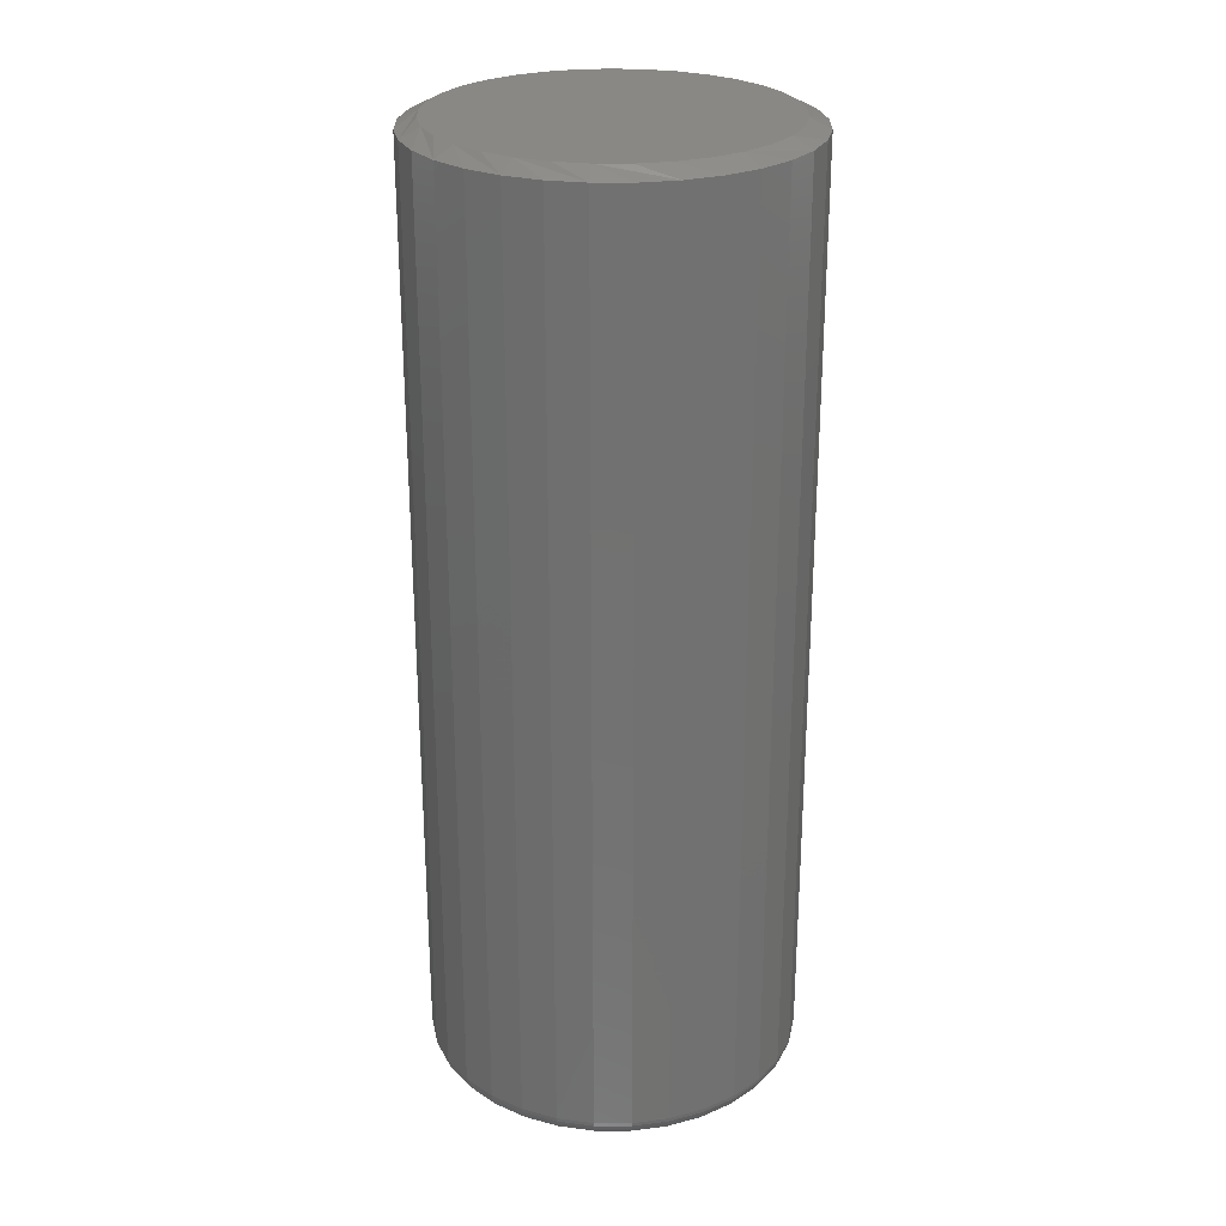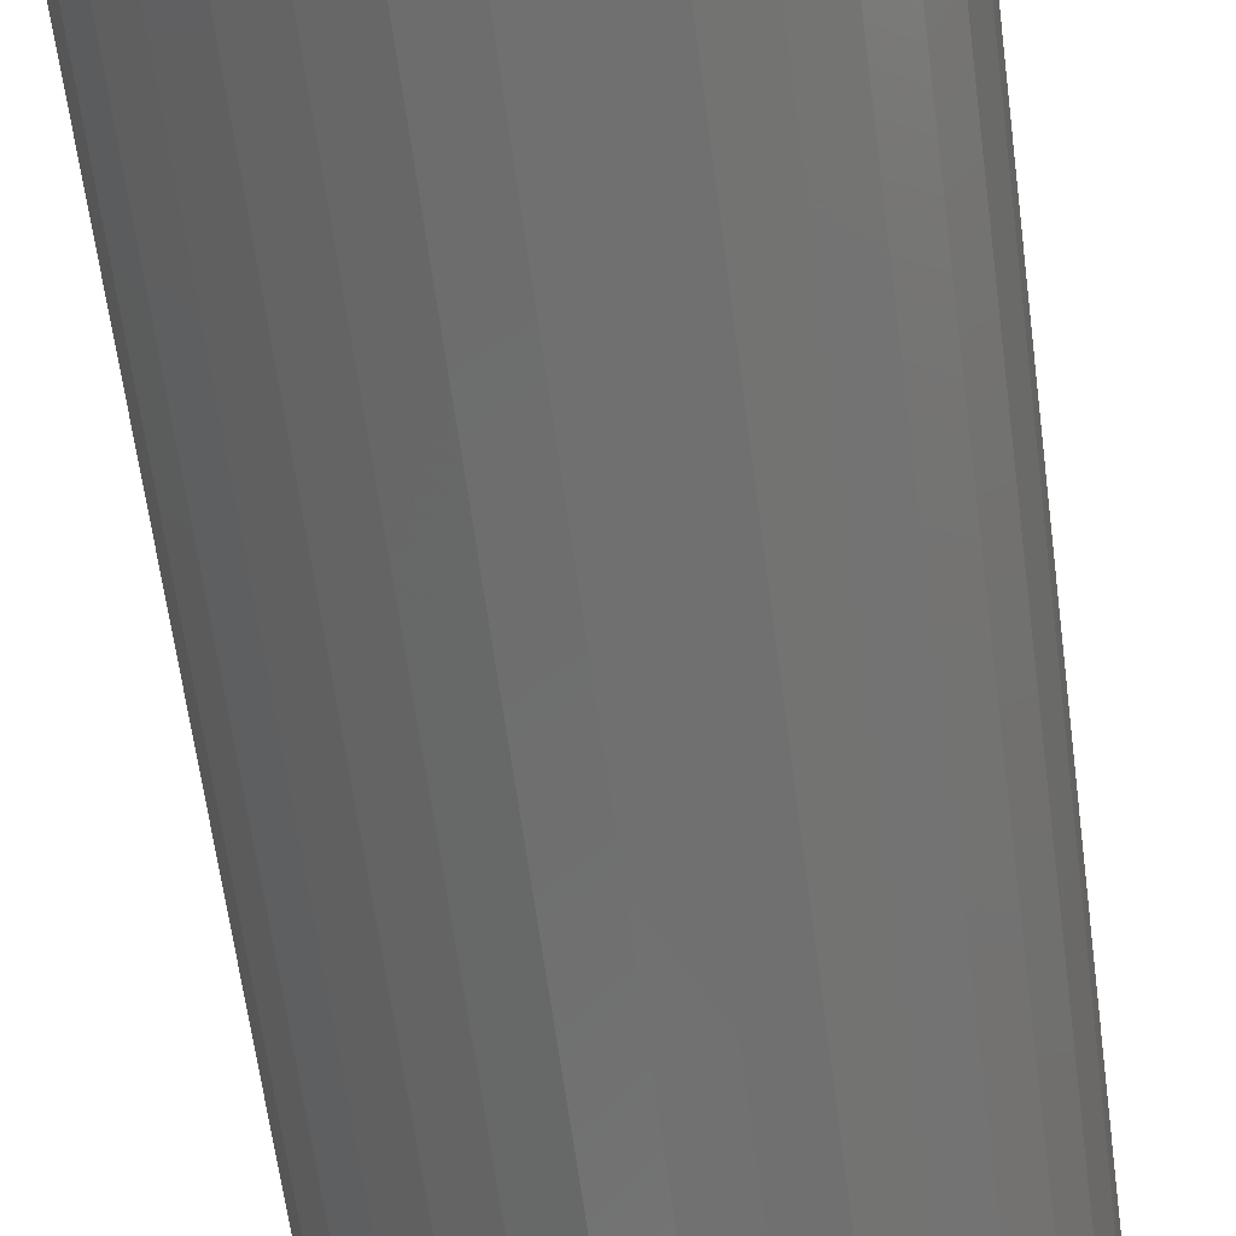
<metadata>
{"format":"stl","ext":"stl","renderer":"f3d","projection":"perspective","resolution":1024,"background":"white","views":[{"elev":26.3,"azim":163.2,"up":"+Z"},{"elev":-61.2,"azim":-172.6,"up":"+Y"}]}
</metadata>
<code>
# stl→obj: 353 verts, 702 faces
v 0.1502 0.001316 0.01562
v 0.1502 0.001316 0.7422
v 0.1474 -0.02745 0.01562
v 0.1474 -0.02745 0.7422
v 0.139 -0.05511 0.01562
v 0.139 -0.05511 0.7422
v 0.1254 -0.0806 0.01562
v 0.1254 -0.0806 0.7422
v 0.1071 -0.1029 0.01562
v 0.1071 -0.1029 0.7422
v 0.08472 -0.1213 0.01562
v 0.08472 -0.1213 0.7422
v 0.05922 -0.1349 0.01562
v 0.05922 -0.1349 0.7422
v 0.03156 -0.1433 0.01562
v 0.03156 -0.1433 0.7422
v 0.002796 -0.1461 0.01562
v 0.002796 -0.1461 0.7422
v -0.02597 -0.1433 0.01562
v -0.02597 -0.1433 0.7422
v -0.05363 -0.1349 0.01562
v -0.05363 -0.1349 0.7422
v -0.07912 -0.1213 0.01562
v -0.07912 -0.1213 0.7422
v -0.1015 -0.1029 0.01562
v -0.1015 -0.1029 0.7422
v -0.1198 -0.0806 0.01562
v -0.1198 -0.0806 0.7422
v -0.1334 -0.05511 0.01562
v -0.1334 -0.05511 0.7422
v -0.1418 -0.02745 0.01562
v -0.1418 -0.02745 0.7422
v -0.1447 0.001316 0.01562
v -0.1447 0.001316 0.7422
v -0.1418 0.03008 0.01562
v -0.1418 0.03008 0.7422
v -0.1334 0.05774 0.01562
v -0.1334 0.05774 0.7422
v -0.1198 0.08323 0.01562
v -0.1198 0.08323 0.7422
v -0.1015 0.1056 0.01562
v -0.1015 0.1056 0.7422
v -0.07912 0.1239 0.01562
v -0.07912 0.1239 0.7422
v -0.05363 0.1375 0.01562
v -0.05363 0.1375 0.7422
v -0.02597 0.1459 0.01562
v -0.02597 0.1459 0.7422
v 0.002796 0.1488 0.01562
v 0.002796 0.1488 0.7422
v 0.03156 0.1459 0.01562
v 0.03156 0.1459 0.7422
v 0.05922 0.1375 0.01562
v 0.05922 0.1375 0.7422
v 0.08472 0.1239 0.01562
v 0.08472 0.1239 0.7422
v 0.1071 0.1056 0.01562
v 0.1071 0.1056 0.7422
v 0.1254 0.08323 0.01562
v 0.1254 0.08323 0.7422
v 0.139 0.05774 0.01562
v 0.139 0.05774 0.7422
v 0.1474 0.03008 0.01562
v 0.1474 0.03008 0.7422
v -0.02292 0.1306 0.75
v 0.02851 0.1306 0.75
v 0.002796 0.1331 0.75
v -0.04765 0.1231 0.75
v 0.05324 0.1231 0.75
v -0.07044 0.1109 0.75
v 0.07603 0.1109 0.75
v 0.06156 -0.1167 0.75
v -0.03328 -0.1255 0.75
v 0.03887 -0.1255 0.75
v -0.009368 -0.1299 0.75
v 0.01496 -0.1299 0.75
v 0.09601 0.09453 0.75
v -0.09042 0.09453 0.75
v 0.1124 0.07455 0.75
v -0.1068 0.07455 0.75
v 0.1246 0.05176 0.75
v -0.119 0.05176 0.75
v 0.1321 0.02703 0.75
v -0.1265 0.02703 0.75
v 0.1346 0.001316 0.75
v -0.129 0.001316 0.75
v 0.1324 -0.02291 0.75
v -0.1268 -0.02291 0.75
v 0.1257 -0.04631 0.75
v -0.1201 -0.0463 0.75
v 0.1149 -0.06808 0.75
v -0.1093 -0.06808 0.75
v 0.1002 -0.08749 0.75
v -0.09463 -0.08749 0.75
v 0.08224 -0.1039 0.75
v -0.07665 -0.1039 0.75
v -0.05596 -0.1167 0.75
v 0.002796 0.1331 0
v 0.02851 0.1306 0
v -0.02292 0.1306 0
v -0.04765 0.1231 0
v 0.05324 0.1231 0
v -0.07044 0.1109 0
v 0.07603 0.1109 0
v 0.05324 -0.1205 0
v -0.04765 -0.1205 0
v 0.07603 -0.1083 0
v -0.02292 -0.128 0
v 0.02851 -0.128 0
v 0.002796 -0.1305 0
v -0.07044 -0.1083 0
v -0.09042 -0.0919 0
v 0.09601 -0.0919 0
v -0.1068 -0.07192 0
v 0.1124 -0.07192 0
v -0.119 -0.04913 0
v 0.1246 -0.04913 0
v -0.1265 -0.0244 0
v 0.1321 -0.0244 0
v -0.129 0.001316 0
v 0.1346 0.001316 0
v -0.1265 0.02703 0
v 0.1321 0.02703 0
v -0.119 0.05176 0
v 0.1246 0.05176 0
v -0.1068 0.07455 0
v 0.1124 0.07455 0
v -0.09042 0.09453 0
v 0.09601 0.09453 0
v -0.1444 0.001316 0.01258
v -0.1415 0.03002 0.01258
v -0.1435 0.001316 0.009646
v -0.1407 0.02985 0.009646
v -0.142 0.001316 0.006944
v -0.1392 0.02957 0.006944
v -0.1401 0.001316 0.004576
v -0.1373 0.02919 0.004576
v -0.1377 0.001316 0.002633
v -0.135 0.02873 0.002633
v -0.135 0.001316 0.001189
v -0.1324 0.0282 0.001189
v -0.1321 0.001316 0.0003002
v -0.1295 0.02763 0.0003002
v 0.1471 0.03002 0.01258
v 0.1499 0.001316 0.01258
v 0.1462 0.02985 0.009646
v 0.1491 0.001316 0.009646
v 0.1448 0.02957 0.006944
v 0.1476 0.001316 0.006944
v 0.1429 0.02919 0.004576
v 0.1457 0.001316 0.004576
v 0.1406 0.02873 0.002633
v 0.1433 0.001316 0.002633
v 0.138 0.0282 0.001189
v 0.1406 0.001316 0.001189
v 0.1351 0.02763 0.0003002
v 0.1377 0.001316 0.0003002
v 0.1387 0.05763 0.01258
v 0.1379 0.05729 0.009646
v 0.1366 0.05674 0.006944
v 0.1348 0.05599 0.004576
v 0.1326 0.05509 0.002633
v 0.1301 0.05405 0.001189
v 0.1274 0.05293 0.0003002
v 0.1251 0.08307 0.01258
v 0.1244 0.08257 0.009646
v 0.1232 0.08177 0.006944
v 0.1216 0.08069 0.004576
v 0.1196 0.07938 0.002633
v 0.1174 0.07788 0.001189
v 0.1149 0.07625 0.0003002
v 0.1068 0.1054 0.01258
v 0.1062 0.1047 0.009646
v 0.1052 0.1037 0.006944
v 0.1038 0.1023 0.004576
v 0.1021 0.1007 0.002633
v 0.1002 0.09876 0.001189
v 0.09817 0.09669 0.0003002
v 0.08455 0.1237 0.01258
v 0.08405 0.1229 0.009646
v 0.08325 0.1217 0.006944
v 0.08217 0.1201 0.004576
v 0.08086 0.1181 0.002633
v 0.07936 0.1159 0.001189
v 0.07773 0.1135 0.0003002
v 0.05911 0.1373 0.01258
v 0.05877 0.1364 0.009646
v 0.05822 0.1351 0.006944
v 0.05747 0.1333 0.004576
v 0.05657 0.1311 0.002633
v 0.05553 0.1286 0.001189
v 0.05441 0.1259 0.0003002
v 0.0315 0.1456 0.01258
v 0.03133 0.1448 0.009646
v 0.03105 0.1434 0.006944
v 0.03067 0.1414 0.004576
v 0.03021 0.1391 0.002633
v 0.02968 0.1365 0.001189
v 0.02911 0.1336 0.0003002
v 0.002796 0.1485 0.01258
v 0.002796 0.1476 0.009646
v 0.002796 0.1461 0.006944
v 0.002796 0.1442 0.004576
v 0.002796 0.1418 0.002633
v 0.002796 0.1391 0.001189
v 0.002796 0.1362 0.0003002
v -0.02591 0.1456 0.01258
v -0.02574 0.1448 0.009646
v -0.02546 0.1434 0.006944
v -0.02508 0.1414 0.004576
v -0.02462 0.1391 0.002633
v -0.02409 0.1365 0.001189
v -0.02352 0.1336 0.0003002
v -0.05352 0.1373 0.01258
v -0.05318 0.1364 0.009646
v -0.05262 0.1351 0.006944
v -0.05188 0.1333 0.004576
v -0.05097 0.1311 0.002633
v -0.04994 0.1286 0.001189
v -0.04882 0.1259 0.0003002
v -0.07896 0.1237 0.01258
v -0.07846 0.1229 0.009646
v -0.07766 0.1217 0.006944
v -0.07658 0.1201 0.004576
v -0.07527 0.1181 0.002633
v -0.07376 0.1159 0.001189
v -0.07214 0.1135 0.0003002
v -0.1013 0.1054 0.01258
v -0.1006 0.1047 0.009646
v -0.09961 0.1037 0.006944
v -0.09823 0.1023 0.004576
v -0.09656 0.1007 0.002633
v -0.09465 0.09876 0.001189
v -0.09257 0.09669 0.0003002
v -0.1196 0.08307 0.01258
v -0.1188 0.08257 0.009646
v -0.1176 0.08177 0.006944
v -0.116 0.08069 0.004576
v -0.114 0.07938 0.002633
v -0.1118 0.07788 0.001189
v -0.1093 0.07625 0.0003002
v -0.1332 0.05763 0.01258
v -0.1323 0.05729 0.009646
v -0.131 0.05674 0.006944
v -0.1292 0.05599 0.004576
v -0.127 0.05509 0.002633
v -0.1245 0.05405 0.001189
v -0.1218 0.05293 0.0003002
v 0.1471 -0.02739 0.01258
v 0.1462 -0.02722 0.009646
v 0.1448 -0.02694 0.006944
v 0.1429 -0.02656 0.004576
v 0.1406 -0.0261 0.002633
v 0.138 -0.02557 0.001189
v 0.1351 -0.025 0.0003002
v -0.1415 -0.02739 0.01258
v -0.1407 -0.02722 0.009646
v -0.1392 -0.02694 0.006944
v -0.1373 -0.02656 0.004576
v -0.135 -0.0261 0.002633
v -0.1324 -0.02557 0.001189
v -0.1295 -0.025 0.0003002
v -0.1332 -0.055 0.01258
v -0.1323 -0.05466 0.009646
v -0.131 -0.0541 0.006944
v -0.1292 -0.05336 0.004576
v -0.127 -0.05245 0.002633
v -0.1245 -0.05142 0.001189
v -0.1218 -0.0503 0.0003002
v -0.1196 -0.08044 0.01258
v -0.1188 -0.07994 0.009646
v -0.1176 -0.07914 0.006944
v -0.116 -0.07806 0.004576
v -0.114 -0.07675 0.002633
v -0.1118 -0.07524 0.001189
v -0.1093 -0.07362 0.0003002
v -0.1013 -0.1027 0.01258
v -0.1006 -0.1021 0.009646
v -0.09961 -0.1011 0.006944
v -0.09823 -0.09971 0.004576
v -0.09656 -0.09804 0.002633
v -0.09465 -0.09613 0.001189
v -0.09257 -0.09405 0.0003002
v -0.07896 -0.121 0.01258
v -0.07846 -0.1203 0.009646
v -0.07766 -0.1191 0.006944
v -0.07658 -0.1175 0.004576
v -0.07527 -0.1155 0.002633
v -0.07376 -0.1133 0.001189
v -0.07214 -0.1108 0.0003002
v -0.05352 -0.1346 0.01258
v -0.05318 -0.1338 0.009646
v -0.05262 -0.1325 0.006944
v -0.05188 -0.1307 0.004576
v -0.05097 -0.1285 0.002633
v -0.04994 -0.126 0.001189
v -0.04882 -0.1233 0.0003002
v -0.02591 -0.143 0.01258
v -0.02574 -0.1421 0.009646
v -0.02546 -0.1407 0.006944
v -0.02508 -0.1388 0.004576
v -0.02462 -0.1365 0.002633
v -0.02409 -0.1338 0.001189
v -0.02352 -0.131 0.0003002
v 0.002796 -0.1458 0.01258
v 0.002796 -0.1449 0.009646
v 0.002796 -0.1435 0.006944
v 0.002796 -0.1416 0.004576
v 0.002796 -0.1392 0.002633
v 0.002796 -0.1365 0.001189
v 0.002796 -0.1336 0.0003002
v 0.0315 -0.143 0.01258
v 0.03133 -0.1421 0.009646
v 0.03105 -0.1407 0.006944
v 0.03067 -0.1388 0.004576
v 0.03021 -0.1365 0.002633
v 0.02968 -0.1338 0.001189
v 0.02911 -0.131 0.0003002
v 0.05911 -0.1346 0.01258
v 0.05877 -0.1338 0.009646
v 0.05822 -0.1325 0.006944
v 0.05747 -0.1307 0.004576
v 0.05657 -0.1285 0.002633
v 0.05553 -0.126 0.001189
v 0.05441 -0.1233 0.0003002
v 0.08455 -0.121 0.01258
v 0.08405 -0.1203 0.009646
v 0.08325 -0.1191 0.006944
v 0.08217 -0.1175 0.004576
v 0.08086 -0.1155 0.002633
v 0.07936 -0.1133 0.001189
v 0.07773 -0.1108 0.0003002
v 0.1068 -0.1027 0.01258
v 0.1062 -0.1021 0.009646
v 0.1052 -0.1011 0.006944
v 0.1038 -0.09971 0.004576
v 0.1021 -0.09804 0.002633
v 0.1002 -0.09613 0.001189
v 0.09817 -0.09405 0.0003002
v 0.1251 -0.08044 0.01258
v 0.1244 -0.07994 0.009646
v 0.1232 -0.07914 0.006944
v 0.1216 -0.07806 0.004576
v 0.1196 -0.07675 0.002633
v 0.1174 -0.07524 0.001189
v 0.1149 -0.07362 0.0003002
v 0.1387 -0.055 0.01258
v 0.1379 -0.05466 0.009646
v 0.1366 -0.0541 0.006944
v 0.1348 -0.05336 0.004576
v 0.1326 -0.05245 0.002633
v 0.1301 -0.05142 0.001189
v 0.1274 -0.0503 0.0003002
f 1 2 3
f 3 2 4
f 3 4 5
f 5 4 6
f 5 6 7
f 7 6 8
f 7 8 9
f 9 8 10
f 9 10 11
f 11 10 12
f 11 12 13
f 13 12 14
f 13 14 15
f 15 14 16
f 15 16 17
f 17 16 18
f 17 18 19
f 19 18 20
f 19 20 21
f 21 20 22
f 21 22 23
f 23 22 24
f 23 24 25
f 25 24 26
f 25 26 27
f 27 26 28
f 27 28 29
f 29 28 30
f 29 30 31
f 31 30 32
f 31 32 33
f 33 32 34
f 33 34 35
f 35 34 36
f 35 36 37
f 37 36 38
f 37 38 39
f 39 38 40
f 39 40 41
f 41 40 42
f 41 42 43
f 43 42 44
f 43 44 45
f 45 44 46
f 45 46 47
f 47 46 48
f 47 48 49
f 49 48 50
f 49 50 51
f 51 50 52
f 51 52 53
f 53 52 54
f 53 54 55
f 55 54 56
f 55 56 57
f 57 56 58
f 57 58 59
f 59 58 60
f 59 60 61
f 61 60 62
f 61 62 63
f 63 62 64
f 63 64 1
f 1 64 2
f 65 66 67
f 66 65 68
f 66 68 69
f 69 68 70
f 69 70 71
f 72 73 74
f 74 73 75
f 74 75 76
f 71 70 77
f 77 70 78
f 77 78 79
f 79 78 80
f 79 80 81
f 81 80 82
f 81 82 83
f 83 82 84
f 83 84 85
f 85 84 86
f 85 86 87
f 87 86 88
f 87 88 89
f 89 88 90
f 89 90 91
f 91 90 92
f 91 92 93
f 93 92 94
f 93 94 95
f 95 94 96
f 95 96 72
f 72 96 97
f 72 97 73
f 82 38 36
f 81 83 62
f 81 62 60
f 81 60 58
f 79 81 58
f 77 79 58
f 77 58 56
f 77 56 54
f 71 77 54
f 69 71 54
f 69 54 52
f 69 52 50
f 66 69 50
f 67 66 50
f 67 50 48
f 67 48 46
f 65 67 46
f 68 65 46
f 68 46 44
f 68 44 42
f 70 68 42
f 78 70 42
f 78 42 40
f 78 40 38
f 80 78 38
f 82 80 38
f 85 2 64
f 85 64 62
f 85 62 83
f 34 86 84
f 34 84 82
f 34 82 36
f 28 26 92
f 92 30 28
f 90 30 92
f 24 22 96
f 96 26 24
f 94 26 96
f 20 18 73
f 73 22 20
f 97 22 73
f 16 14 76
f 76 18 16
f 75 18 76
f 12 10 72
f 72 14 12
f 74 14 72
f 8 6 93
f 93 10 8
f 95 10 93
f 89 6 4
f 91 6 89
f 90 88 30
f 94 92 26
f 97 96 22
f 75 73 18
f 74 76 14
f 95 72 10
f 91 93 6
f 86 34 32
f 86 32 30
f 86 30 88
f 2 85 87
f 2 87 89
f 2 89 4
f 98 99 100
f 101 100 99
f 102 101 99
f 103 101 102
f 104 103 102
f 105 106 107
f 108 106 105
f 109 108 105
f 110 108 109
f 106 111 107
f 107 111 112
f 107 112 113
f 113 112 114
f 113 114 115
f 115 114 116
f 115 116 117
f 117 116 118
f 117 118 119
f 119 118 120
f 119 120 121
f 121 120 122
f 121 122 123
f 123 122 124
f 123 124 125
f 125 124 126
f 125 126 127
f 127 126 128
f 127 128 129
f 129 128 103
f 129 103 104
f 33 35 130
f 130 35 131
f 130 131 132
f 132 131 133
f 132 133 134
f 134 133 135
f 134 135 136
f 136 135 137
f 136 137 138
f 138 137 139
f 138 139 140
f 140 139 141
f 140 141 142
f 142 141 143
f 142 143 120
f 120 143 122
f 63 1 144
f 144 1 145
f 144 145 146
f 146 145 147
f 146 147 148
f 148 147 149
f 148 149 150
f 150 149 151
f 150 151 152
f 152 151 153
f 152 153 154
f 154 153 155
f 154 155 156
f 156 155 157
f 156 157 123
f 123 157 121
f 61 63 158
f 158 63 144
f 158 144 159
f 159 144 146
f 159 146 160
f 160 146 148
f 160 148 161
f 161 148 150
f 161 150 162
f 162 150 152
f 162 152 163
f 163 152 154
f 163 154 164
f 164 154 156
f 164 156 125
f 125 156 123
f 59 61 165
f 165 61 158
f 165 158 166
f 166 158 159
f 166 159 167
f 167 159 160
f 167 160 168
f 168 160 161
f 168 161 169
f 169 161 162
f 169 162 170
f 170 162 163
f 170 163 171
f 171 163 164
f 171 164 127
f 127 164 125
f 57 59 172
f 172 59 165
f 172 165 173
f 173 165 166
f 173 166 174
f 174 166 167
f 174 167 175
f 175 167 168
f 175 168 176
f 176 168 169
f 176 169 177
f 177 169 170
f 177 170 178
f 178 170 171
f 178 171 129
f 129 171 127
f 55 57 179
f 179 57 172
f 179 172 180
f 180 172 173
f 180 173 181
f 181 173 174
f 181 174 182
f 182 174 175
f 182 175 183
f 183 175 176
f 183 176 184
f 184 176 177
f 184 177 185
f 185 177 178
f 185 178 104
f 104 178 129
f 53 55 186
f 186 55 179
f 186 179 187
f 187 179 180
f 187 180 188
f 188 180 181
f 188 181 189
f 189 181 182
f 189 182 190
f 190 182 183
f 190 183 191
f 191 183 184
f 191 184 192
f 192 184 185
f 192 185 102
f 102 185 104
f 51 53 193
f 193 53 186
f 193 186 194
f 194 186 187
f 194 187 195
f 195 187 188
f 195 188 196
f 196 188 189
f 196 189 197
f 197 189 190
f 197 190 198
f 198 190 191
f 198 191 199
f 199 191 192
f 199 192 99
f 99 192 102
f 49 51 200
f 200 51 193
f 200 193 201
f 201 193 194
f 201 194 202
f 202 194 195
f 202 195 203
f 203 195 196
f 203 196 204
f 204 196 197
f 204 197 205
f 205 197 198
f 205 198 206
f 206 198 199
f 206 199 98
f 98 199 99
f 47 49 207
f 207 49 200
f 207 200 208
f 208 200 201
f 208 201 209
f 209 201 202
f 209 202 210
f 210 202 203
f 210 203 211
f 211 203 204
f 211 204 212
f 212 204 205
f 212 205 213
f 213 205 206
f 213 206 100
f 100 206 98
f 45 47 214
f 214 47 207
f 214 207 215
f 215 207 208
f 215 208 216
f 216 208 209
f 216 209 217
f 217 209 210
f 217 210 218
f 218 210 211
f 218 211 219
f 219 211 212
f 219 212 220
f 220 212 213
f 220 213 101
f 101 213 100
f 43 45 221
f 221 45 214
f 221 214 222
f 222 214 215
f 222 215 223
f 223 215 216
f 223 216 224
f 224 216 217
f 224 217 225
f 225 217 218
f 225 218 226
f 226 218 219
f 226 219 227
f 227 219 220
f 227 220 103
f 103 220 101
f 41 43 228
f 228 43 221
f 228 221 229
f 229 221 222
f 229 222 230
f 230 222 223
f 230 223 231
f 231 223 224
f 231 224 232
f 232 224 225
f 232 225 233
f 233 225 226
f 233 226 234
f 234 226 227
f 234 227 128
f 128 227 103
f 39 41 235
f 235 41 228
f 235 228 236
f 236 228 229
f 236 229 237
f 237 229 230
f 237 230 238
f 238 230 231
f 238 231 239
f 239 231 232
f 239 232 240
f 240 232 233
f 240 233 241
f 241 233 234
f 241 234 126
f 126 234 128
f 37 39 242
f 242 39 235
f 242 235 243
f 243 235 236
f 243 236 244
f 244 236 237
f 244 237 245
f 245 237 238
f 245 238 246
f 246 238 239
f 246 239 247
f 247 239 240
f 247 240 248
f 248 240 241
f 248 241 124
f 124 241 126
f 35 37 131
f 131 37 242
f 131 242 133
f 133 242 243
f 133 243 135
f 135 243 244
f 135 244 137
f 137 244 245
f 137 245 139
f 139 245 246
f 139 246 141
f 141 246 247
f 141 247 143
f 143 247 248
f 143 248 122
f 122 248 124
f 1 3 145
f 145 3 249
f 145 249 147
f 147 249 250
f 147 250 149
f 149 250 251
f 149 251 151
f 151 251 252
f 151 252 153
f 153 252 253
f 153 253 155
f 155 253 254
f 155 254 157
f 157 254 255
f 157 255 121
f 121 255 119
f 31 33 256
f 256 33 130
f 256 130 257
f 257 130 132
f 257 132 258
f 258 132 134
f 258 134 259
f 259 134 136
f 259 136 260
f 260 136 138
f 260 138 261
f 261 138 140
f 261 140 262
f 262 140 142
f 262 142 118
f 118 142 120
f 29 31 263
f 263 31 256
f 263 256 264
f 264 256 257
f 264 257 265
f 265 257 258
f 265 258 266
f 266 258 259
f 266 259 267
f 267 259 260
f 267 260 268
f 268 260 261
f 268 261 269
f 269 261 262
f 269 262 116
f 116 262 118
f 27 29 270
f 270 29 263
f 270 263 271
f 271 263 264
f 271 264 272
f 272 264 265
f 272 265 273
f 273 265 266
f 273 266 274
f 274 266 267
f 274 267 275
f 275 267 268
f 275 268 276
f 276 268 269
f 276 269 114
f 114 269 116
f 25 27 277
f 277 27 270
f 277 270 278
f 278 270 271
f 278 271 279
f 279 271 272
f 279 272 280
f 280 272 273
f 280 273 281
f 281 273 274
f 281 274 282
f 282 274 275
f 282 275 283
f 283 275 276
f 283 276 112
f 112 276 114
f 23 25 284
f 284 25 277
f 284 277 285
f 285 277 278
f 285 278 286
f 286 278 279
f 286 279 287
f 287 279 280
f 287 280 288
f 288 280 281
f 288 281 289
f 289 281 282
f 289 282 290
f 290 282 283
f 290 283 111
f 111 283 112
f 21 23 291
f 291 23 284
f 291 284 292
f 292 284 285
f 292 285 293
f 293 285 286
f 293 286 294
f 294 286 287
f 294 287 295
f 295 287 288
f 295 288 296
f 296 288 289
f 296 289 297
f 297 289 290
f 297 290 106
f 106 290 111
f 19 21 298
f 298 21 291
f 298 291 299
f 299 291 292
f 299 292 300
f 300 292 293
f 300 293 301
f 301 293 294
f 301 294 302
f 302 294 295
f 302 295 303
f 303 295 296
f 303 296 304
f 304 296 297
f 304 297 108
f 108 297 106
f 17 19 305
f 305 19 298
f 305 298 306
f 306 298 299
f 306 299 307
f 307 299 300
f 307 300 308
f 308 300 301
f 308 301 309
f 309 301 302
f 309 302 310
f 310 302 303
f 310 303 311
f 311 303 304
f 311 304 110
f 110 304 108
f 15 17 312
f 312 17 305
f 312 305 313
f 313 305 306
f 313 306 314
f 314 306 307
f 314 307 315
f 315 307 308
f 315 308 316
f 316 308 309
f 316 309 317
f 317 309 310
f 317 310 318
f 318 310 311
f 318 311 109
f 109 311 110
f 13 15 319
f 319 15 312
f 319 312 320
f 320 312 313
f 320 313 321
f 321 313 314
f 321 314 322
f 322 314 315
f 322 315 323
f 323 315 316
f 323 316 324
f 324 316 317
f 324 317 325
f 325 317 318
f 325 318 105
f 105 318 109
f 11 13 326
f 326 13 319
f 326 319 327
f 327 319 320
f 327 320 328
f 328 320 321
f 328 321 329
f 329 321 322
f 329 322 330
f 330 322 323
f 330 323 331
f 331 323 324
f 331 324 332
f 332 324 325
f 332 325 107
f 107 325 105
f 9 11 333
f 333 11 326
f 333 326 334
f 334 326 327
f 334 327 335
f 335 327 328
f 335 328 336
f 336 328 329
f 336 329 337
f 337 329 330
f 337 330 338
f 338 330 331
f 338 331 339
f 339 331 332
f 339 332 113
f 113 332 107
f 7 9 340
f 340 9 333
f 340 333 341
f 341 333 334
f 341 334 342
f 342 334 335
f 342 335 343
f 343 335 336
f 343 336 344
f 344 336 337
f 344 337 345
f 345 337 338
f 345 338 346
f 346 338 339
f 346 339 115
f 115 339 113
f 5 7 347
f 347 7 340
f 347 340 348
f 348 340 341
f 348 341 349
f 349 341 342
f 349 342 350
f 350 342 343
f 350 343 351
f 351 343 344
f 351 344 352
f 352 344 345
f 352 345 353
f 353 345 346
f 353 346 117
f 117 346 115
f 3 5 249
f 249 5 347
f 249 347 250
f 250 347 348
f 250 348 251
f 251 348 349
f 251 349 252
f 252 349 350
f 252 350 253
f 253 350 351
f 253 351 254
f 254 351 352
f 254 352 255
f 255 352 353
f 255 353 119
f 119 353 117

</code>
